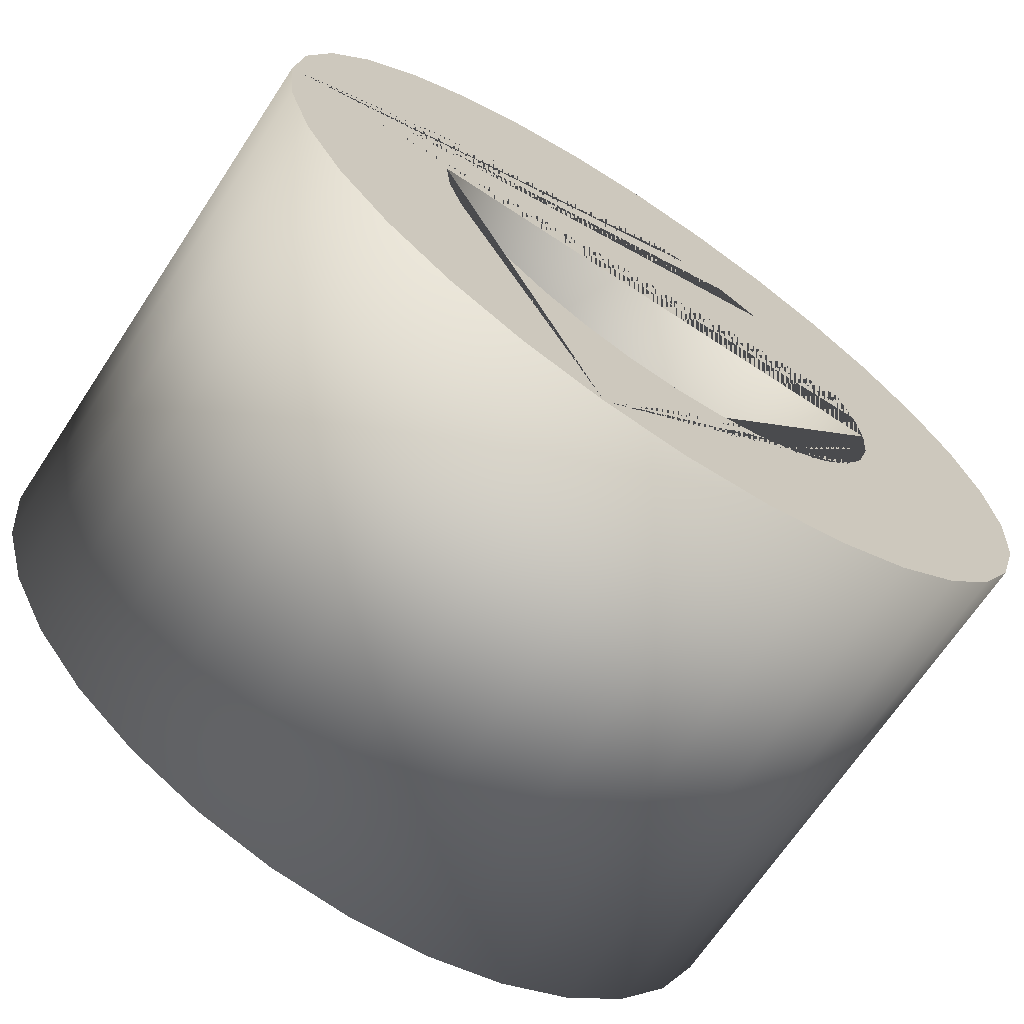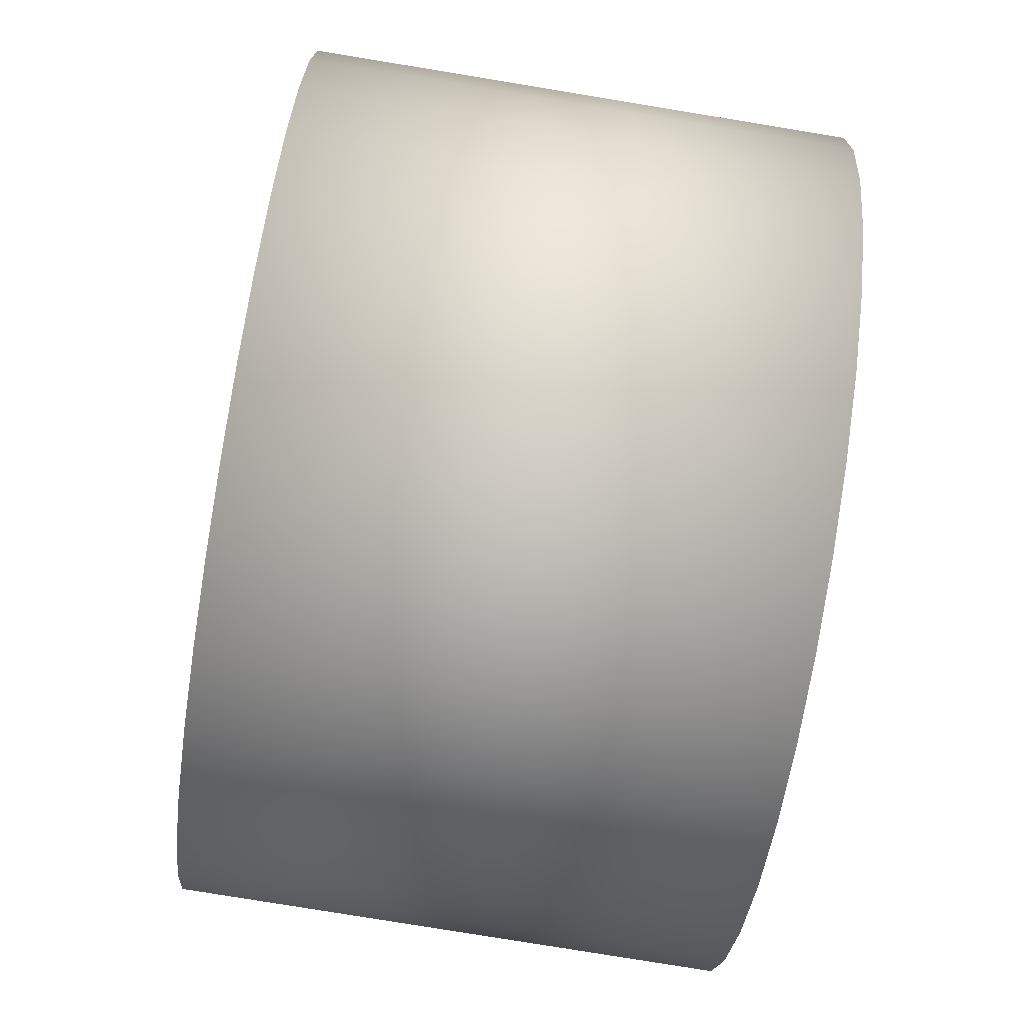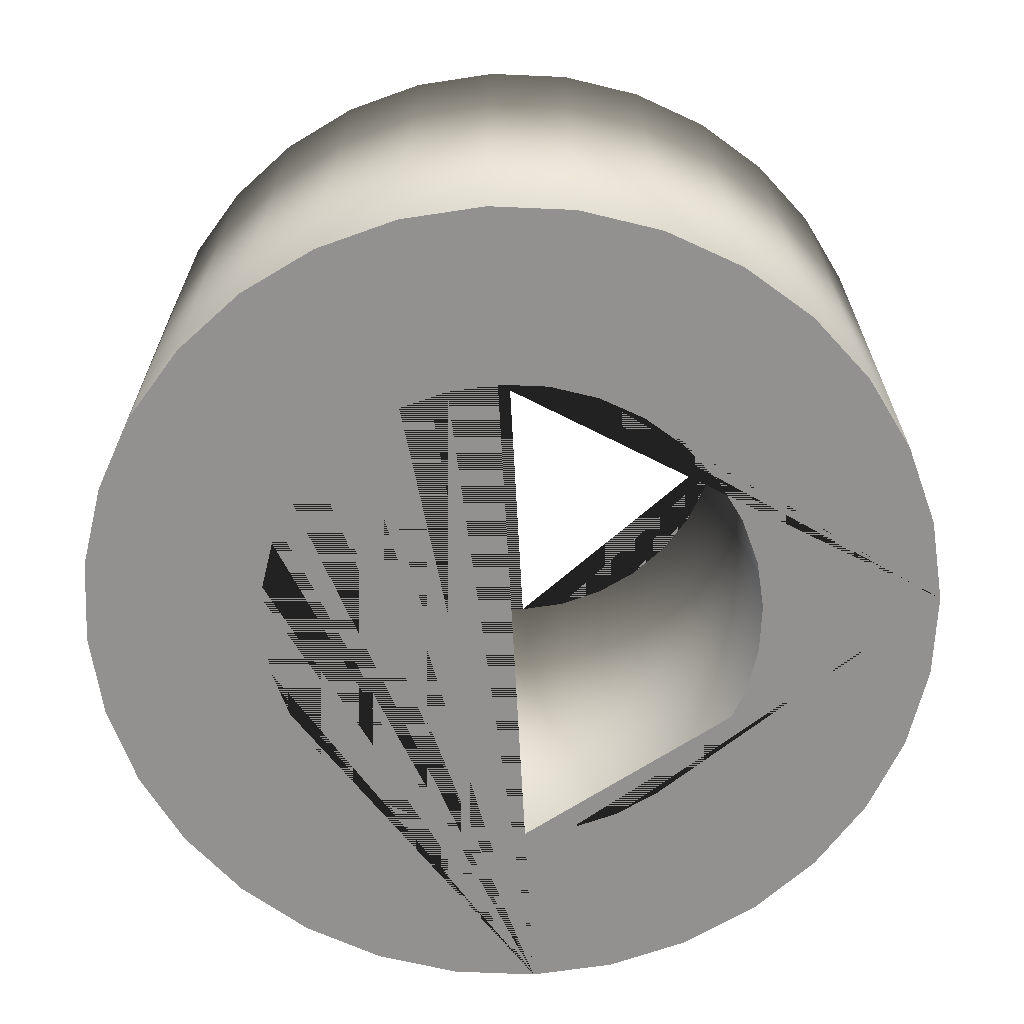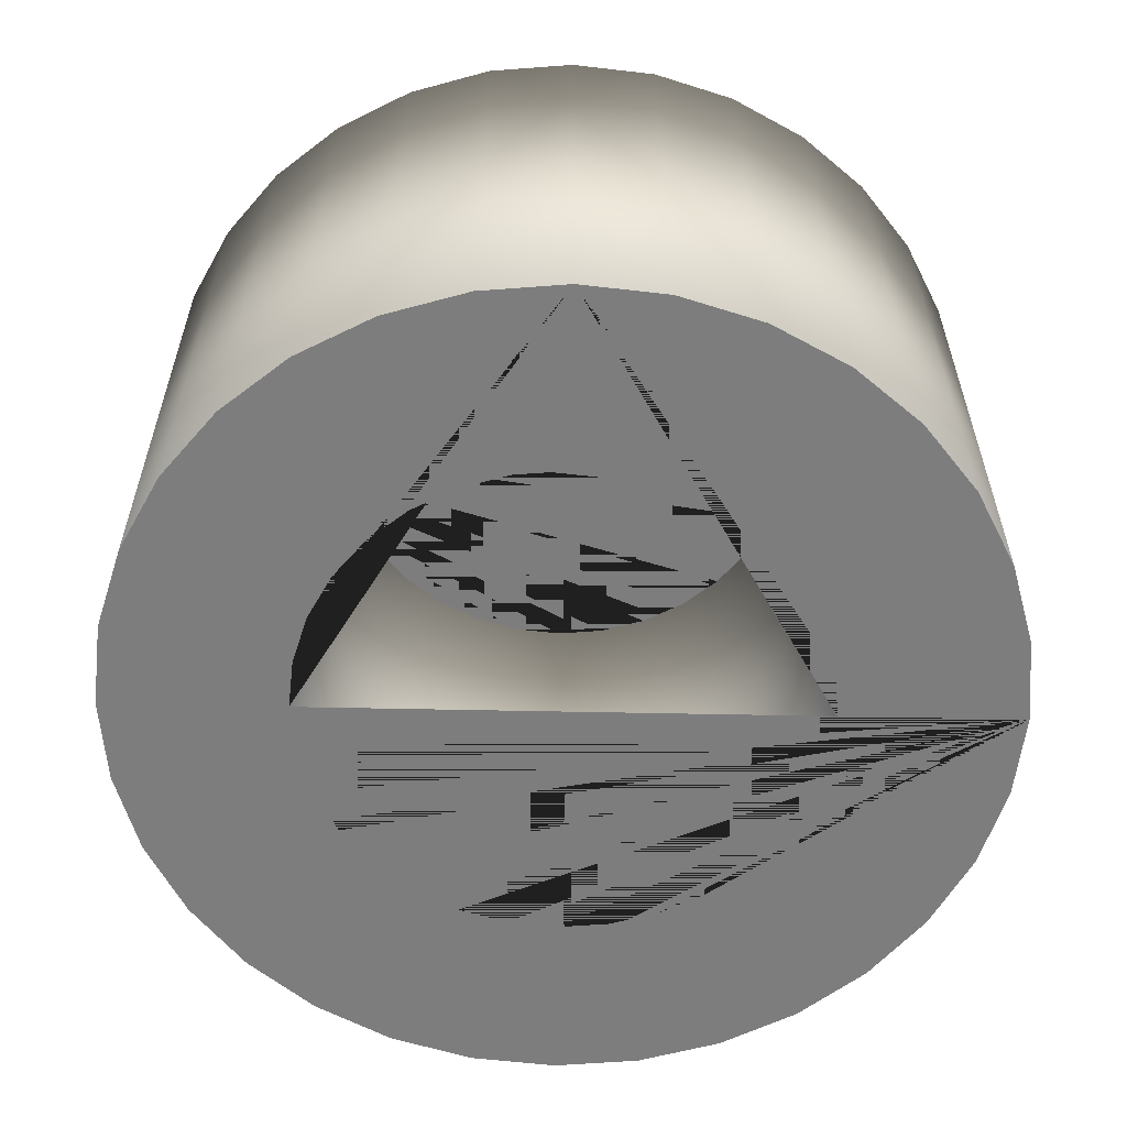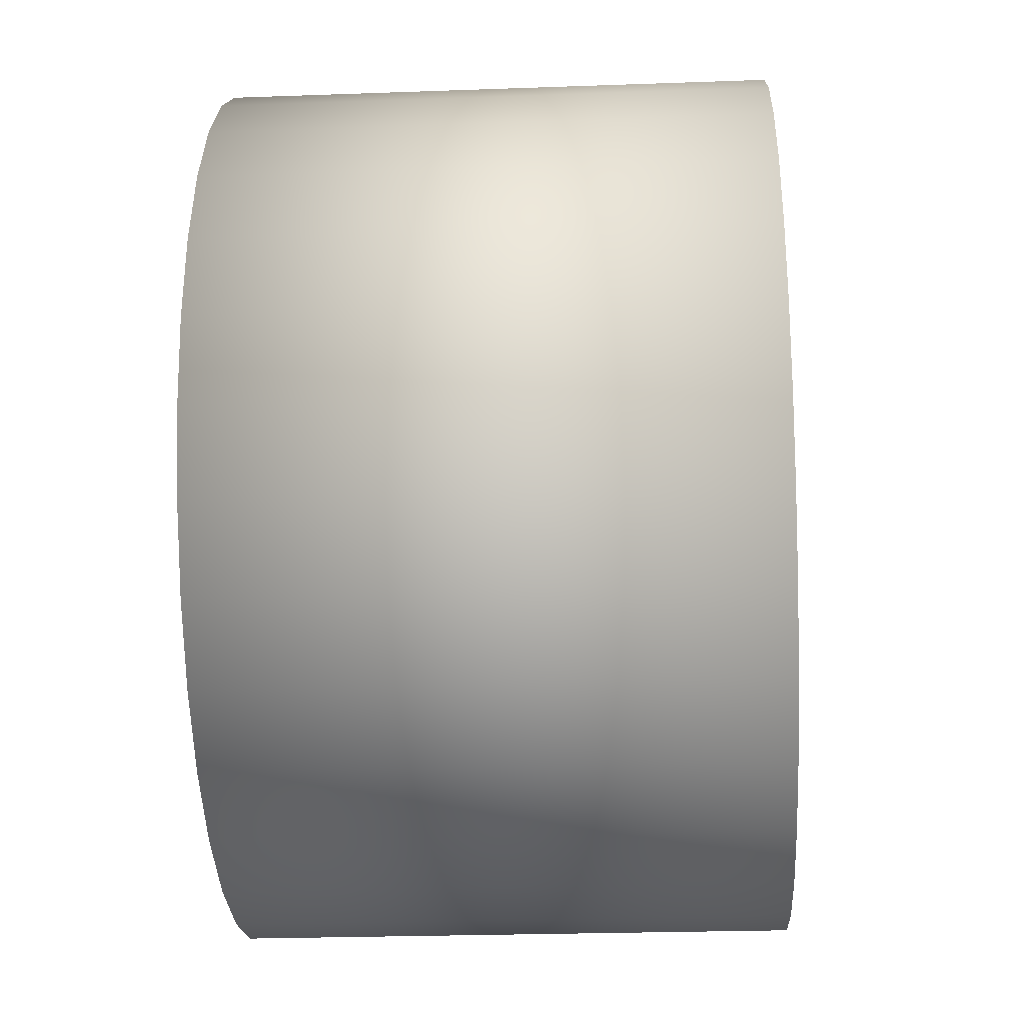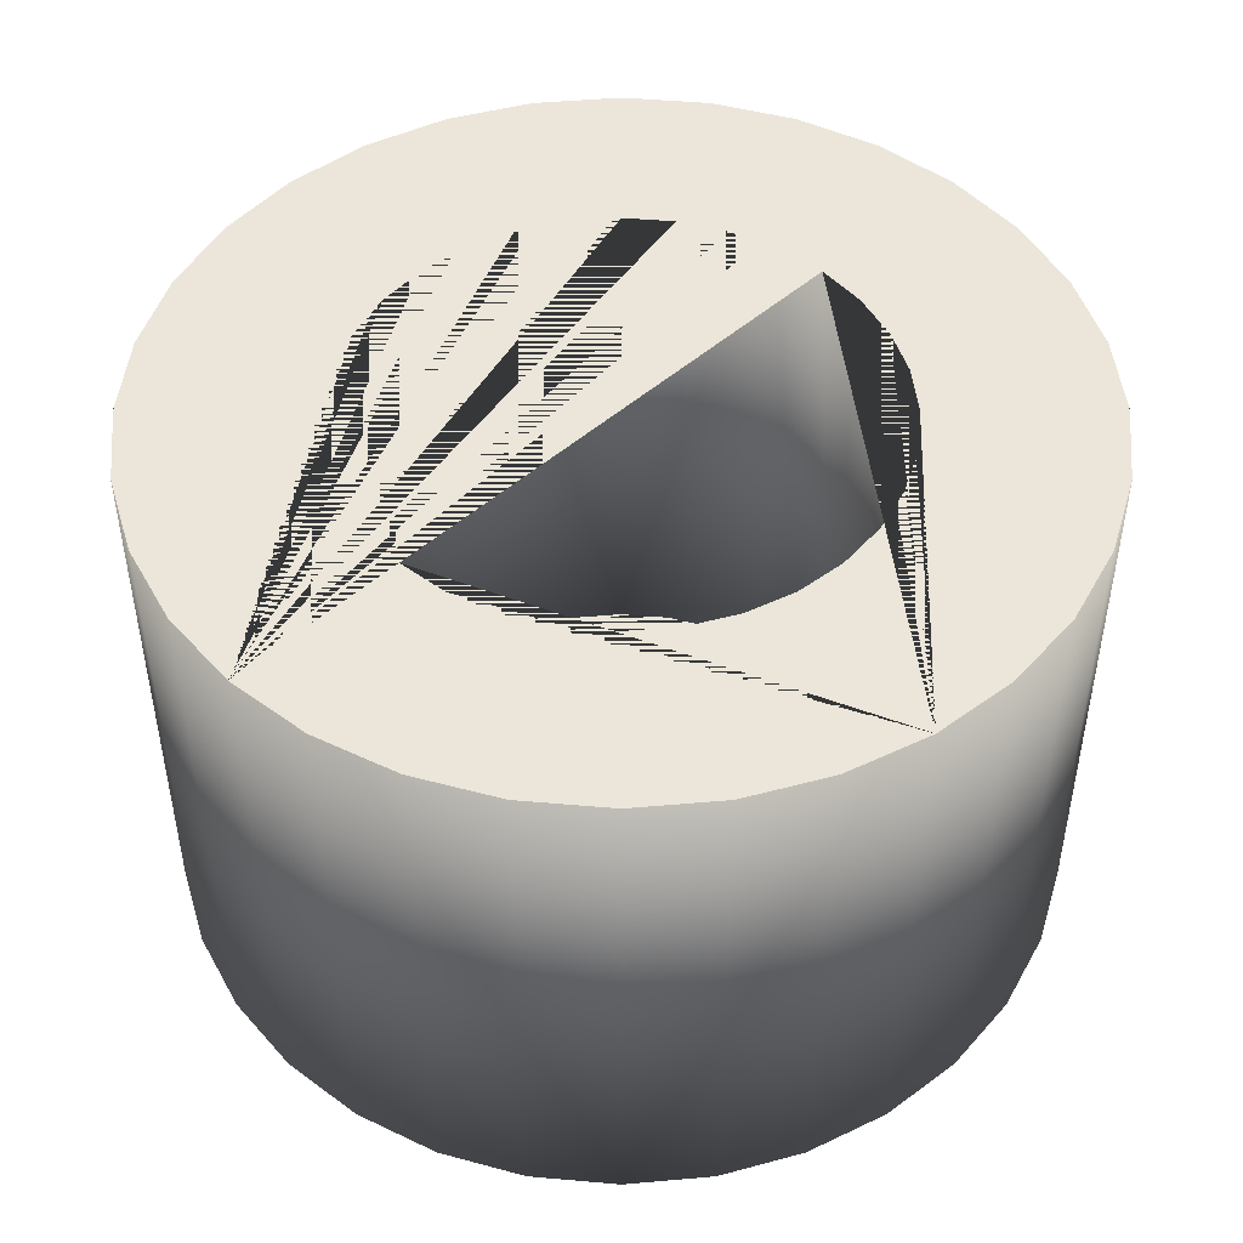
<metadata>
{"format":"obj","ext":"obj","renderer":"f3d","projection":"perspective","resolution":1024,"background":"white","views":[{"elev":-68.2,"azim":146.5,"up":"+Z"},{"elev":-79.2,"azim":80.7,"up":"+Z"},{"elev":-66.1,"azim":93.1,"up":"+Y"},{"elev":-59.2,"azim":178.8,"up":"+Y"},{"elev":-24.6,"azim":93.4,"up":"+Z"},{"elev":47.7,"azim":135.0,"up":"+Y"}]}
</metadata>
<code>
o Cylinder_Cylinder.003
v 0 -0.6189 -1
v 0 0.6189 -1
v 0.1951 -0.6189 -0.9808
v 0.1951 0.6189 -0.9808
v 0.3827 -0.6189 -0.9239
v 0.3827 0.6189 -0.9239
v 0.5556 -0.6189 -0.8315
v 0.5556 0.6189 -0.8315
v 0.7071 -0.6189 -0.7071
v 0.7071 0.6189 -0.7071
v 0.8315 -0.6189 -0.5556
v 0.8315 0.6189 -0.5556
v 0.9239 -0.6189 -0.3827
v 0.9239 0.6189 -0.3827
v 0.9808 -0.6189 -0.1951
v 0.9808 0.6189 -0.1951
v 1 -0.6189 -0
v 1 0.6189 -0
v 0.9808 -0.6189 0.1951
v 0.9808 0.6189 0.1951
v 0.9239 -0.6189 0.3827
v 0.9239 0.6189 0.3827
v 0.8315 -0.6189 0.5556
v 0.8315 0.6189 0.5556
v 0.7071 -0.6189 0.7071
v 0.7071 0.6189 0.7071
v 0.5556 -0.6189 0.8315
v 0.5556 0.6189 0.8315
v 0.3827 -0.6189 0.9239
v 0.3827 0.6189 0.9239
v 0.1951 -0.6189 0.9808
v 0.1951 0.6189 0.9808
v -0 -0.6189 1
v -0 0.6189 1
v -0.1951 -0.6189 0.9808
v -0.1951 0.6189 0.9808
v -0.3827 -0.6189 0.9239
v -0.3827 0.6189 0.9239
v -0.5556 -0.6189 0.8315
v -0.5556 0.6189 0.8315
v -0.7071 -0.6189 0.7071
v -0.7071 0.6189 0.7071
v -0.8315 -0.6189 0.5556
v -0.8315 0.6189 0.5556
v -0.9239 -0.6189 0.3827
v -0.9239 0.6189 0.3827
v -0.9808 -0.6189 0.1951
v -0.9808 0.6189 0.1951
v -1 -0.6189 -1e-06
v -1 0.6189 -1e-06
v -0.9808 -0.6189 -0.1951
v -0.9808 0.6189 -0.1951
v -0.9239 -0.6189 -0.3827
v -0.9239 0.6189 -0.3827
v -0.8315 -0.6189 -0.5556
v -0.8315 0.6189 -0.5556
v -0.7071 -0.6189 -0.7071
v -0.7071 0.6189 -0.7071
v -0.5556 -0.6189 -0.8315
v -0.5556 0.6189 -0.8315
v -0.3827 -0.6189 -0.9239
v -0.3827 0.6189 -0.9239
v -0.1951 -0.6189 -0.9808
v -0.1951 0.6189 -0.9808
v 0.4881 0.6189 0.3261
v 0.4881 -0.6189 0.3261
v 0 0.6189 -0.587
v 0 -0.6189 -0.587
v -0.1145 0.6189 -0.5757
v -0.1145 -0.6189 -0.5757
v -0.2246 0.6189 -0.5423
v -0.2246 -0.6189 -0.5423
v -0.5423 0.6189 0.2246
v -0.5423 -0.6189 0.2246
v -0.4881 0.6189 0.3261
v -0.4881 -0.6189 0.3261
v -0.5757 0.6189 0.1145
v -0.5757 -0.6189 0.1145
v -0.4151 0.6189 0.4151
v -0.4151 -0.6189 0.4151
v -0.1145 0.6189 0.5757
v -0.1145 -0.6189 0.5757
v -0 0.6189 0.587
v -0 -0.6189 0.587
v -0.2246 0.6189 0.5423
v -0.2246 -0.6189 0.5423
v 0.5757 0.6189 -0.1145
v 0.5757 -0.6189 -0.1145
v 0.3261 0.6189 -0.4881
v 0.3261 -0.6189 -0.4881
v 0.587 0.6189 -0
v 0.587 -0.6189 -0
v 0.5423 0.6189 -0.2246
v 0.5423 -0.6189 -0.2246
v 0.1145 0.6189 0.5757
v 0.1145 -0.6189 0.5757
v -0.4151 0.6189 -0.4151
v -0.4151 -0.6189 -0.4151
v -0.3261 0.6189 -0.4881
v -0.3261 -0.6189 -0.4881
v -0.4881 0.6189 -0.3261
v -0.4881 -0.6189 -0.3261
v 0.5757 0.6189 0.1145
v 0.5757 -0.6189 0.1145
v 0.3261 0.6189 0.4881
v 0.3261 -0.6189 0.4881
v 0.4151 0.6189 0.4151
v 0.4151 -0.6189 0.4151
v 0.5423 0.6189 0.2246
v 0.5423 -0.6189 0.2246
v -0.587 0.6189 -1e-06
v -0.587 -0.6189 -1e-06
v -0.3261 0.6189 0.4881
v -0.3261 -0.6189 0.4881
v -0.5757 0.6189 -0.1145
v -0.5757 -0.6189 -0.1145
v 0.4151 0.6189 -0.4151
v 0.4151 -0.6189 -0.4151
v 0.2246 0.6189 0.5423
v 0.2246 -0.6189 0.5423
v 0.4881 0.6189 -0.3261
v 0.4881 -0.6189 -0.3261
v -0.5423 0.6189 -0.2246
v -0.5423 -0.6189 -0.2246
v 0.2246 0.6189 -0.5423
v 0.2246 -0.6189 -0.5423
v 0.1145 0.6189 -0.5757
v 0.1145 -0.6189 -0.5757
f 4 2 64 62 60 58 56 54 52 50 111 115 123 101 97 99 71 69 67 127 125 89 117 121 93 87 91 18 16 14 12 10 8 6
f 1 3 5 7 9 11 13 15 17 92 88 94 122 118 90 126 128 68 70 72 100 98 102 124 116 112 49 51 53 55 57 59 61 63
f 18 91 103 109 65 107 105 119 95 83 81 85 113 79 75 73 77 111 50 48 46 44 42 40 38 36 34 32 30 28 26 24 22 20
f 49 112 78 74 76 80 114 86 82 84 96 120 106 108 66 110 104 92 17 19 21 23 25 27 29 31 33 35 37 39 41 43 45 47
f 1 2 4 3
f 3 4 6 5
f 5 6 8 7
f 7 8 10 9
f 9 10 12 11
f 11 12 14 13
f 13 14 16 15
f 15 16 18 17
f 17 18 20 19
f 19 20 22 21
f 21 22 24 23
f 23 24 26 25
f 25 26 28 27
f 27 28 30 29
f 29 30 32 31
f 31 32 34 33
f 33 34 36 35
f 35 36 38 37
f 37 38 40 39
f 39 40 42 41
f 41 42 44 43
f 43 44 46 45
f 45 46 48 47
f 47 48 50 49
f 49 50 52 51
f 51 52 54 53
f 53 54 56 55
f 55 56 58 57
f 57 58 60 59
f 59 60 62 61
f 61 62 64 63
f 63 64 2 1
f 104 103 91 92
f 108 107 65 66
f 66 65 109 110
f 116 115 111 112
f 88 87 93 94
f 92 91 87 88
f 122 121 117 118
f 68 67 69 70
f 82 81 83 84
f 102 101 123 124
f 84 83 95 96
f 70 69 71 72
f 118 117 89 90
f 114 113 85 86
f 90 89 125 126
f 106 105 107 108
f 100 99 97 98
f 124 123 115 116
f 120 119 105 106
f 80 79 113 114
f 74 73 75 76
f 128 127 67 68
f 94 93 121 122
f 112 111 77 78
f 110 109 103 104
f 86 85 81 82
f 72 71 99 100
f 126 125 127 128
f 96 95 119 120
f 78 77 73 74
f 98 97 101 102
f 76 75 79 80

</code>
